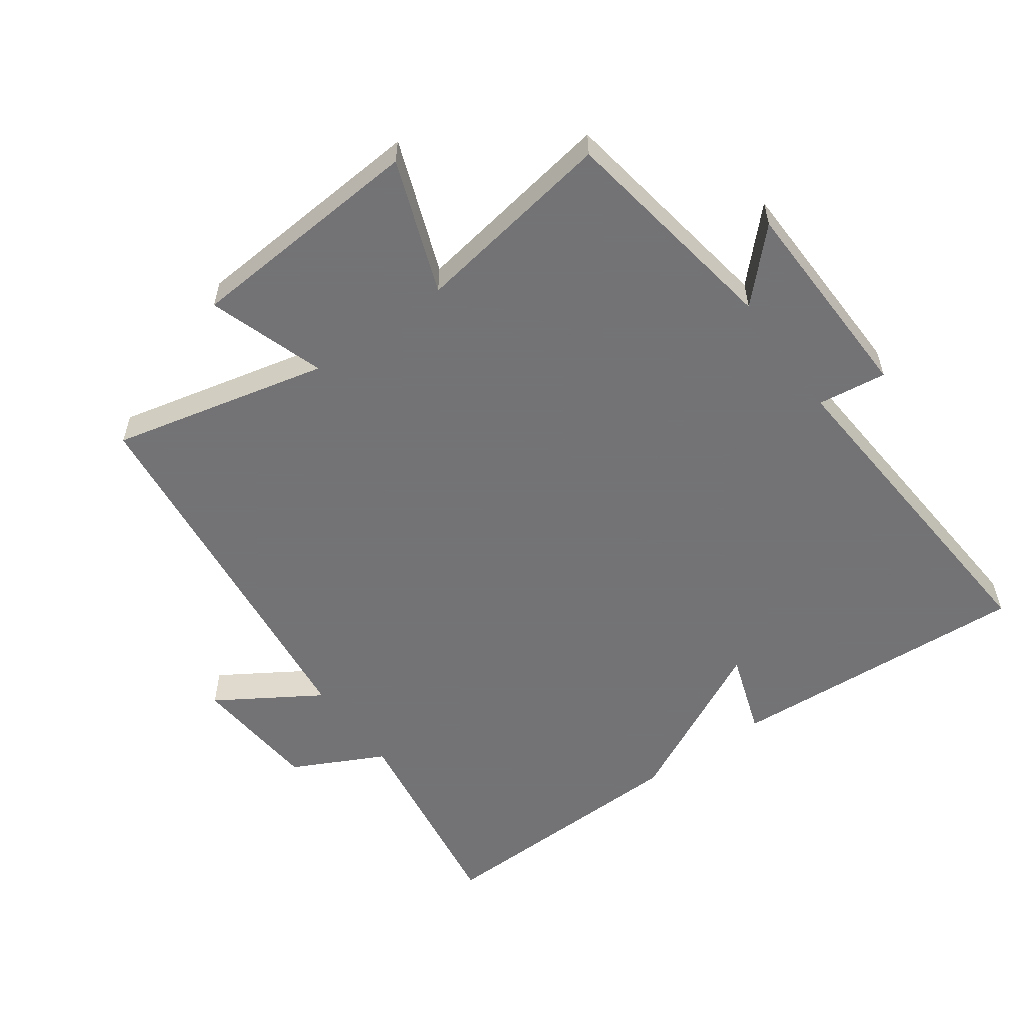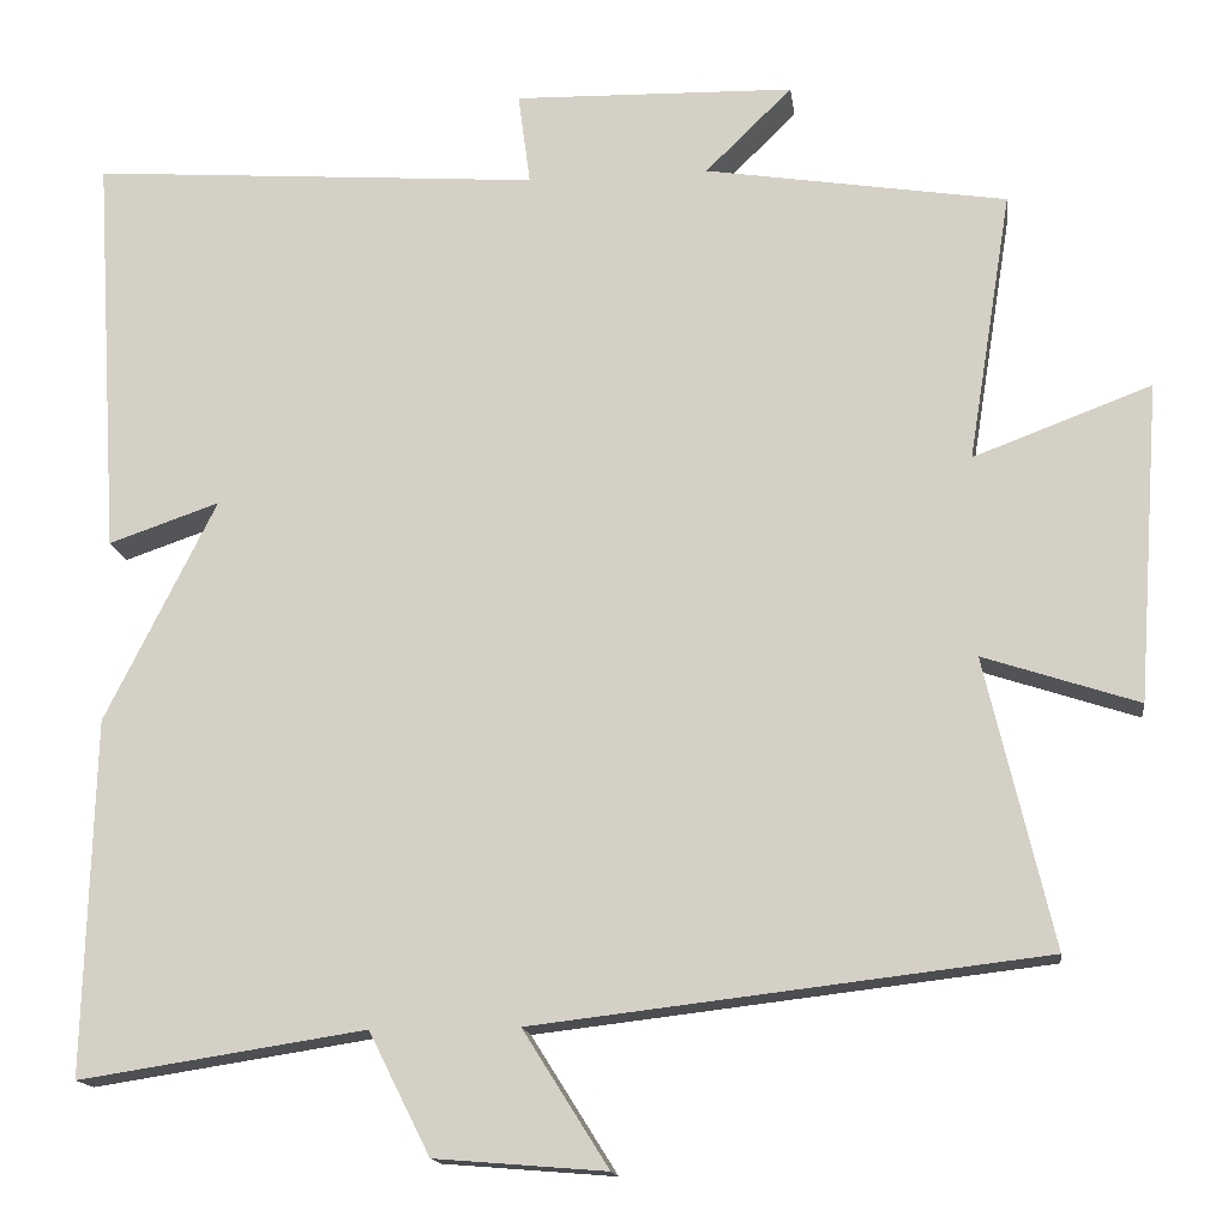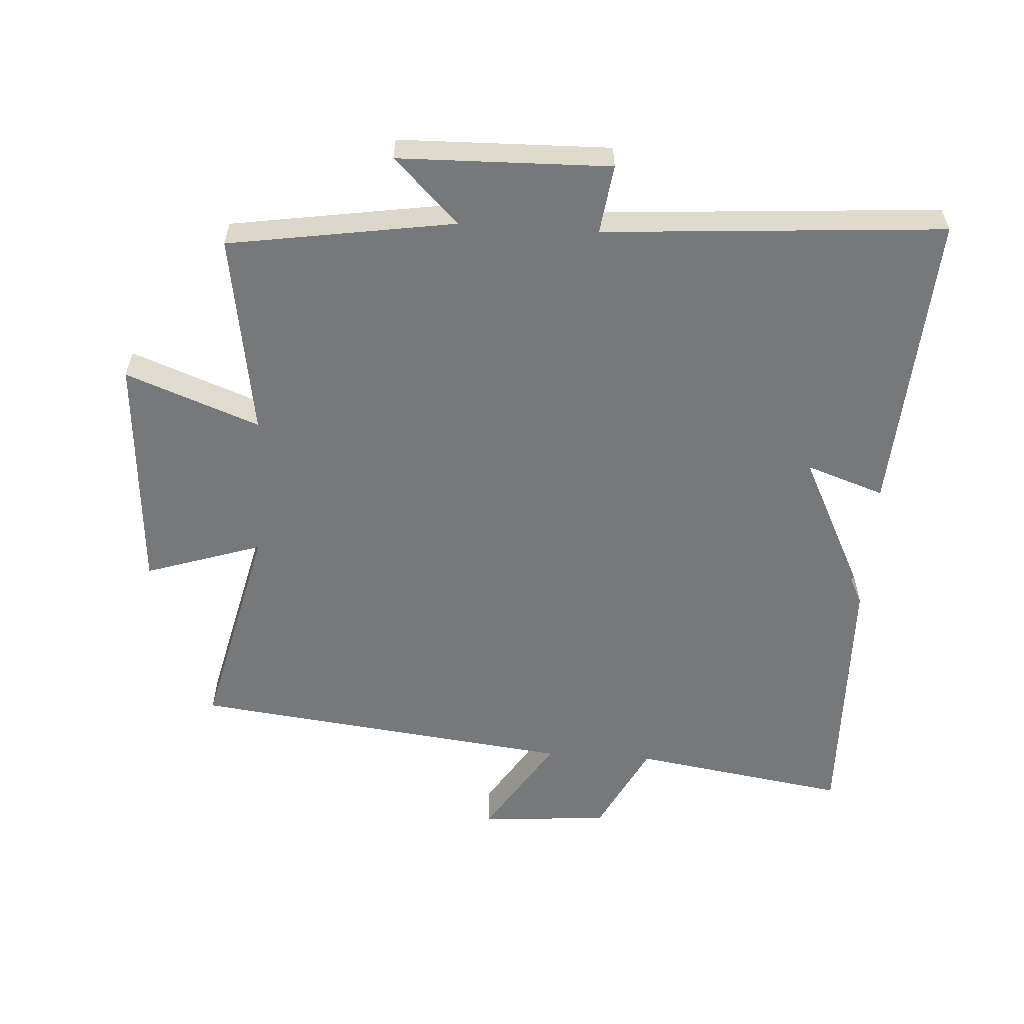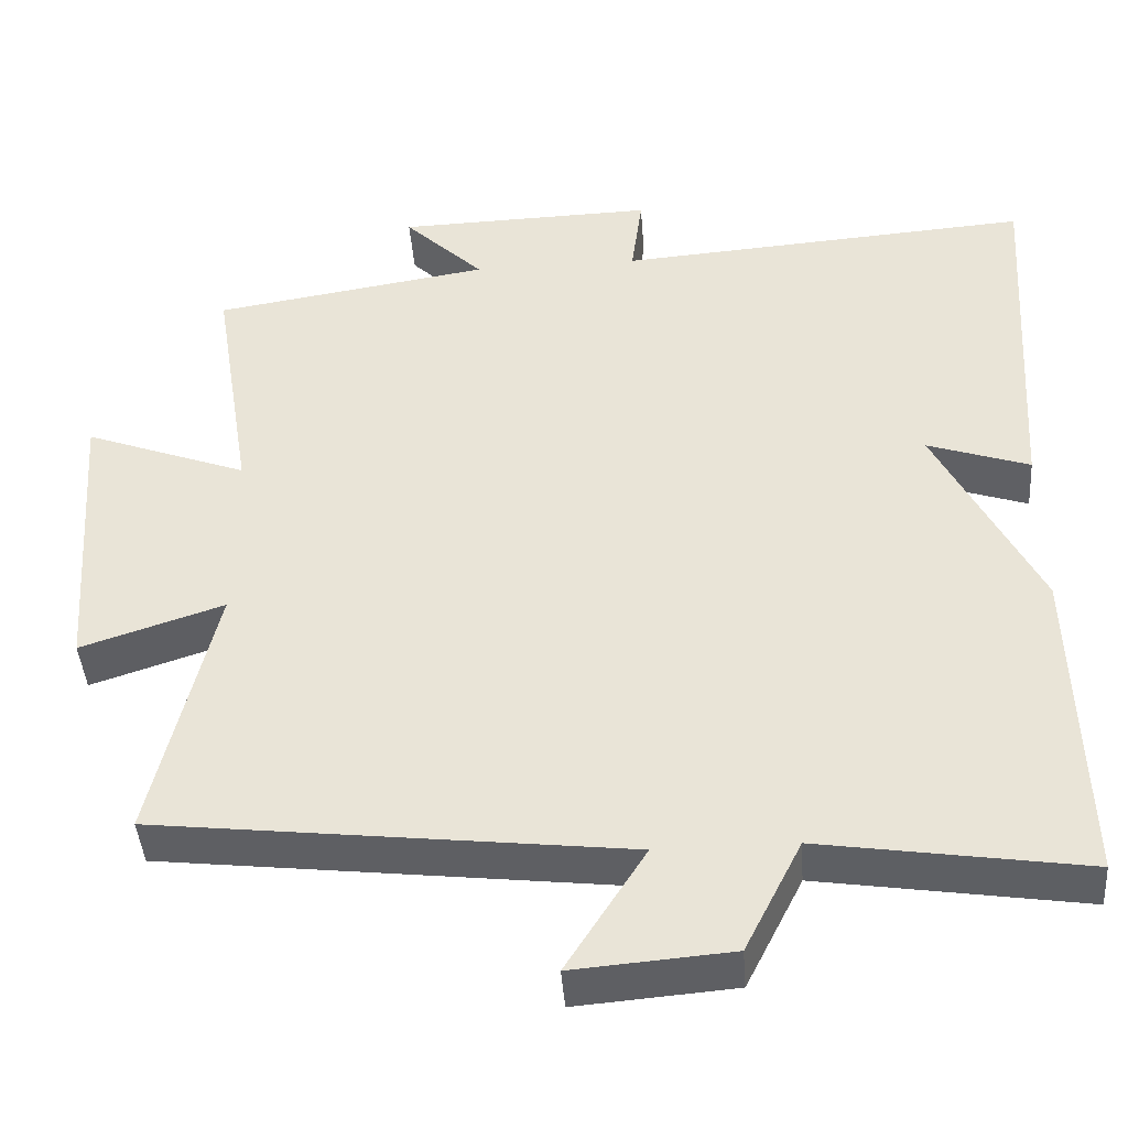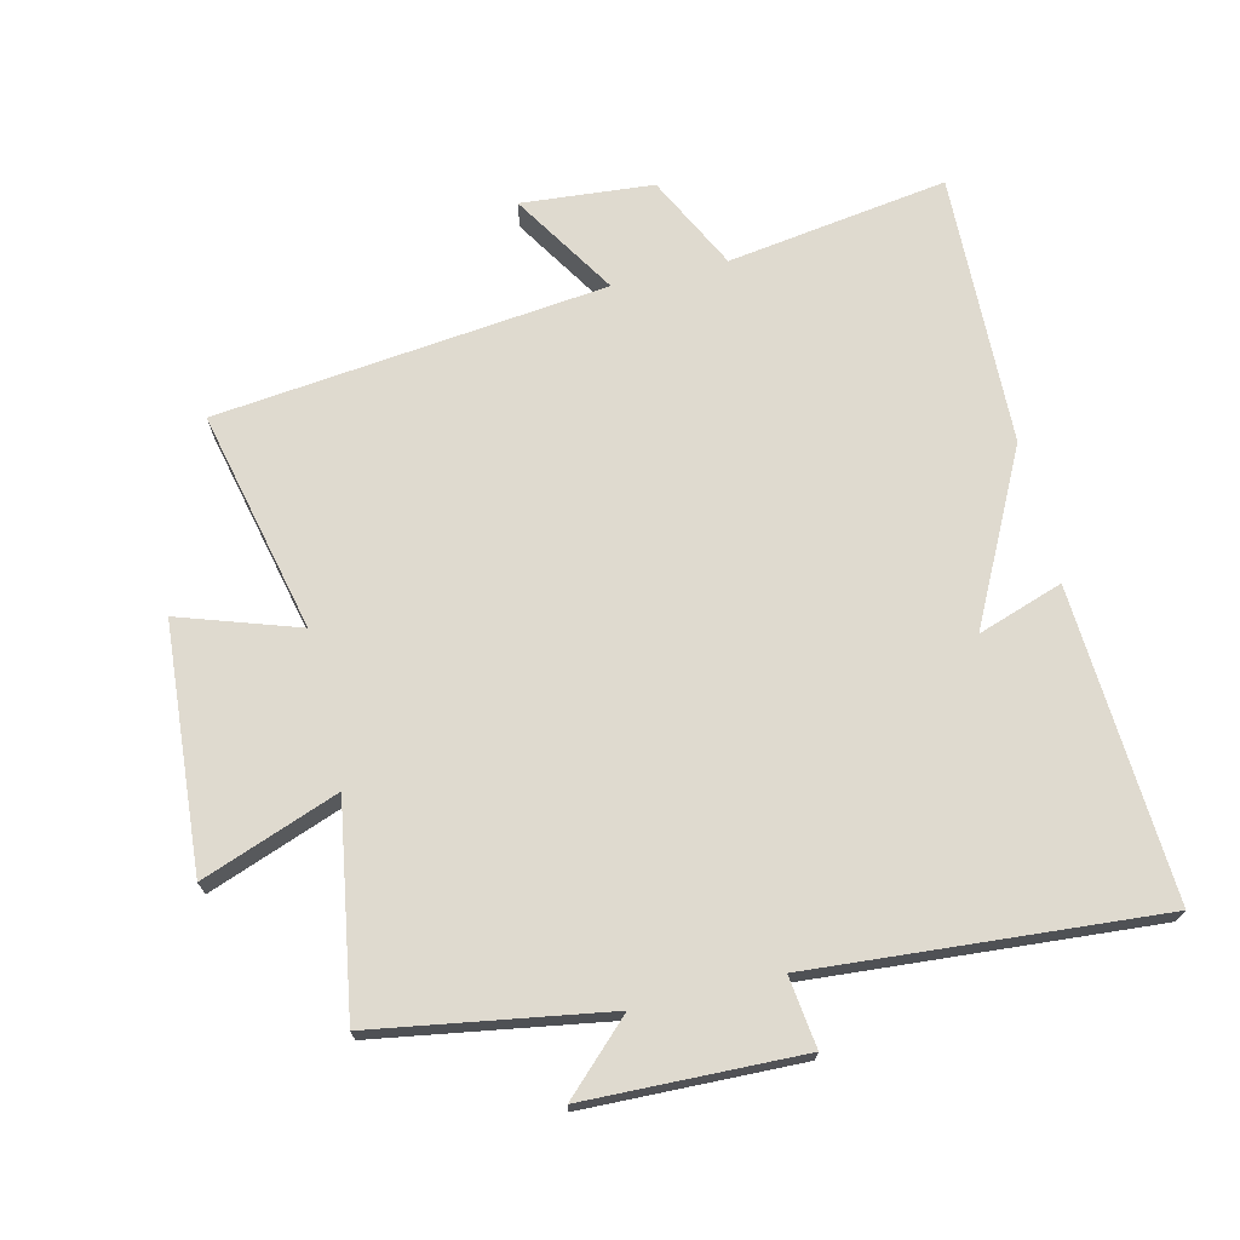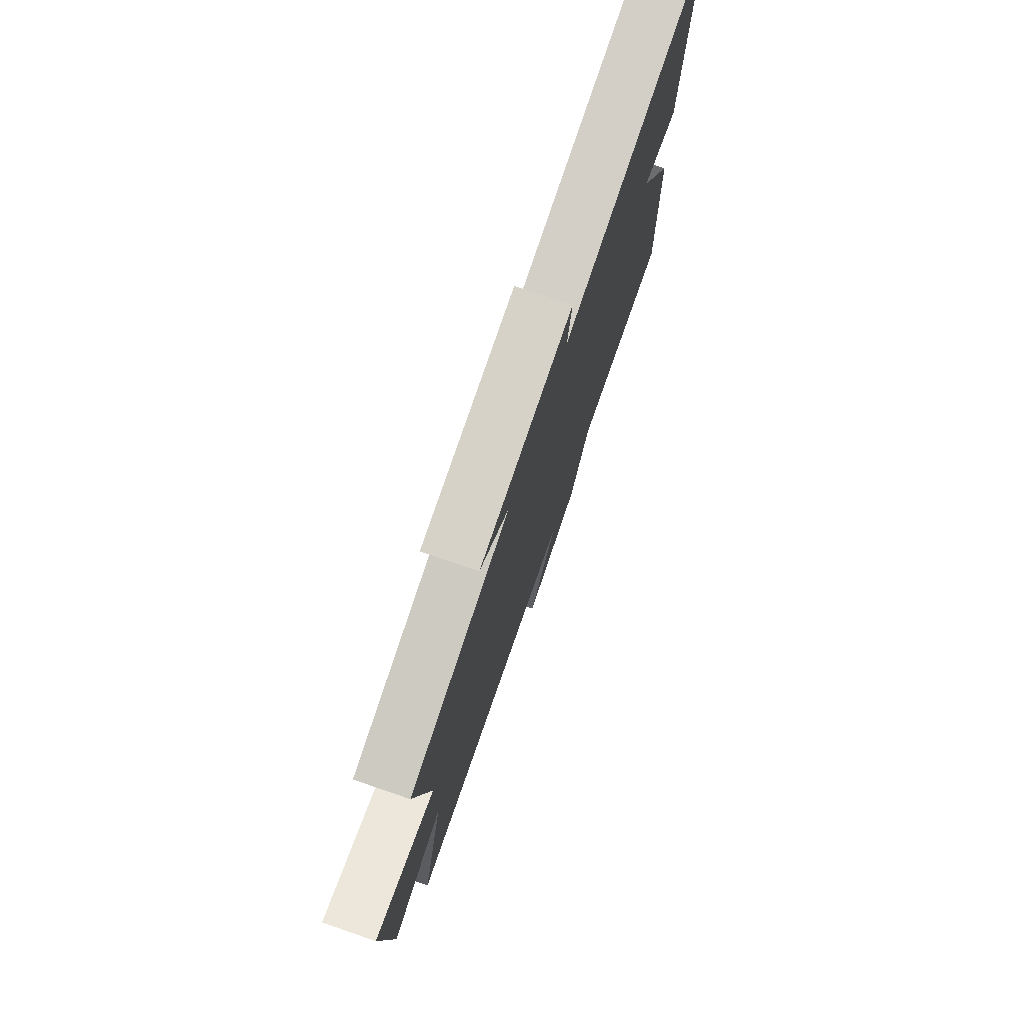
<metadata>
{"format":"obj","ext":"obj","renderer":"f3d","projection":"perspective","resolution":1024,"background":"white","views":[{"elev":-56.0,"azim":-54.2,"up":"+Y"},{"elev":-15.2,"azim":-172.6,"up":"+Z"},{"elev":-57.4,"azim":-3.7,"up":"+Y"},{"elev":-42.9,"azim":4.2,"up":"+Z"},{"elev":70.9,"azim":-13.2,"up":"+Y"},{"elev":76.8,"azim":-71.1,"up":"+Z"}]}
</metadata>
<code>
v 0.529 0.07 0.538
v 0.5 0.07 0.071
v 0.372 0.07 0.115
v 0.402 0.07 -0.251
v 0.5 0.07 -0.141
v 0.511 0.07 -0.551
v 0.18 0.07 -0.5
v 0.109 0.07 -0.641
v -0.089 0.07 -0.657
v 0.01 0.07 -0.5
v -0.578 0.07 -0.431
v -0.5 0.07 -0.098
v -0.679 0.07 -0.157
v -0.705 0.07 0.211
v -0.5 0.07 0.134
v -0.55 0.07 0.445
v -0.202 0.07 0.5
v -0.302 0.07 0.598
v 0.022 0.07 0.606
v 0.008 0.07 0.5
v 0.529 0 0.538
v 0.5 0 0.071
v 0.372 0 0.115
v 0.402 0 -0.251
v 0.5 0 -0.141
v 0.511 0 -0.551
v 0.18 0 -0.5
v 0.109 0 -0.641
v -0.089 0 -0.657
v 0.01 0 -0.5
v -0.578 0 -0.431
v -0.5 0 -0.098
v -0.679 0 -0.157
v -0.705 0 0.211
v -0.5 0 0.134
v -0.55 0 0.445
v -0.202 0 0.5
v -0.302 0 0.598
v 0.022 0 0.606
v 0.008 0 0.5
f 17 18 19 20
f 15 16 17 20
f 15 20 1
f 12 13 14 15
f 12 15 1
f 10 11 12 1
f 7 8 9 10
f 5 6 7
f 5 7 10
f 1 2 3
f 10 1 3
f 5 10 3
f 5 4 3
f 40 39 38 37
f 40 37 36 35
f 21 40 35
f 35 34 33 32
f 21 35 32
f 21 32 31 30
f 30 29 28 27
f 27 26 25
f 30 27 25
f 23 22 21
f 23 21 30
f 23 30 25
f 23 24 25
f 1 21 22 2
f 2 22 23 3
f 3 23 24 4
f 4 24 25 5
f 5 25 26 6
f 6 26 27 7
f 7 27 28 8
f 8 28 29 9
f 9 29 30 10
f 10 30 31 11
f 11 31 32 12
f 12 32 33 13
f 13 33 34 14
f 14 34 35 15
f 15 35 36 16
f 16 36 37 17
f 17 37 38 18
f 18 38 39 19
f 19 39 40 20
f 20 40 21 1

</code>
